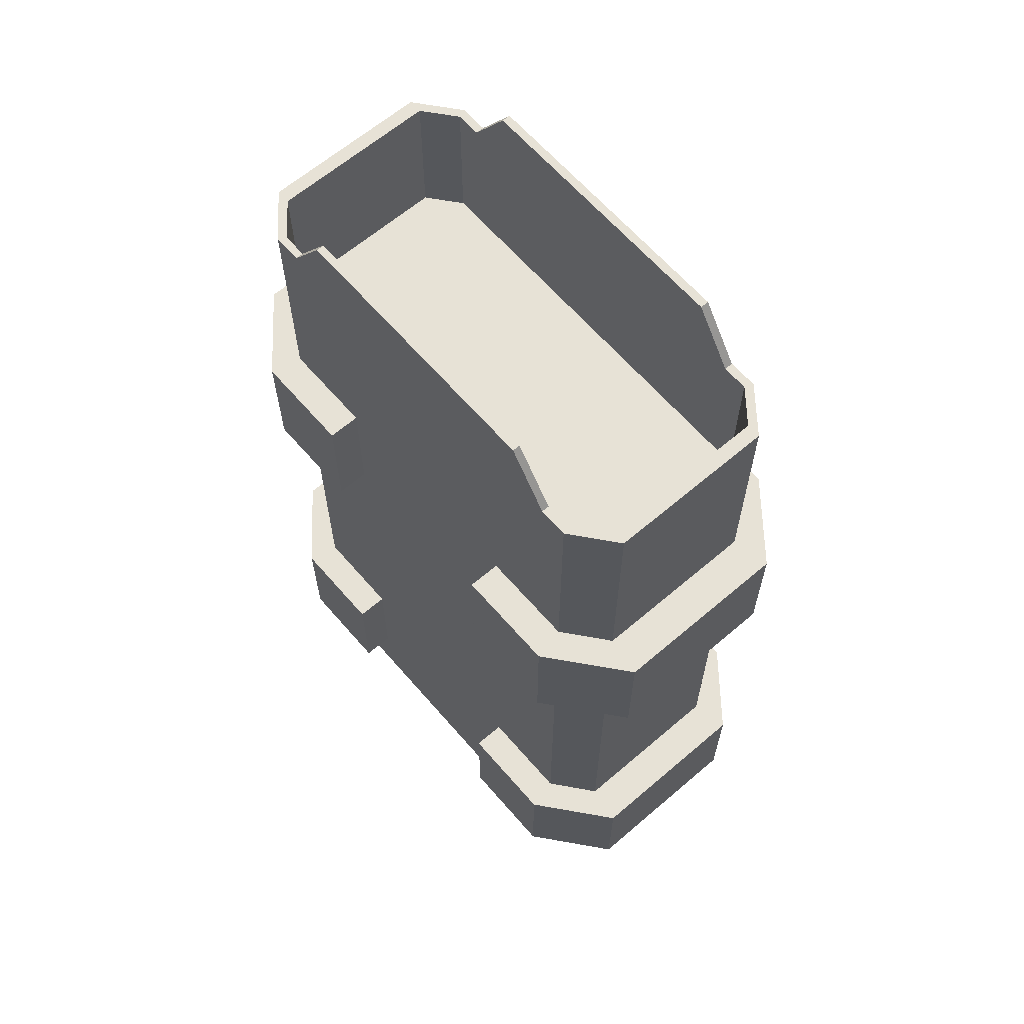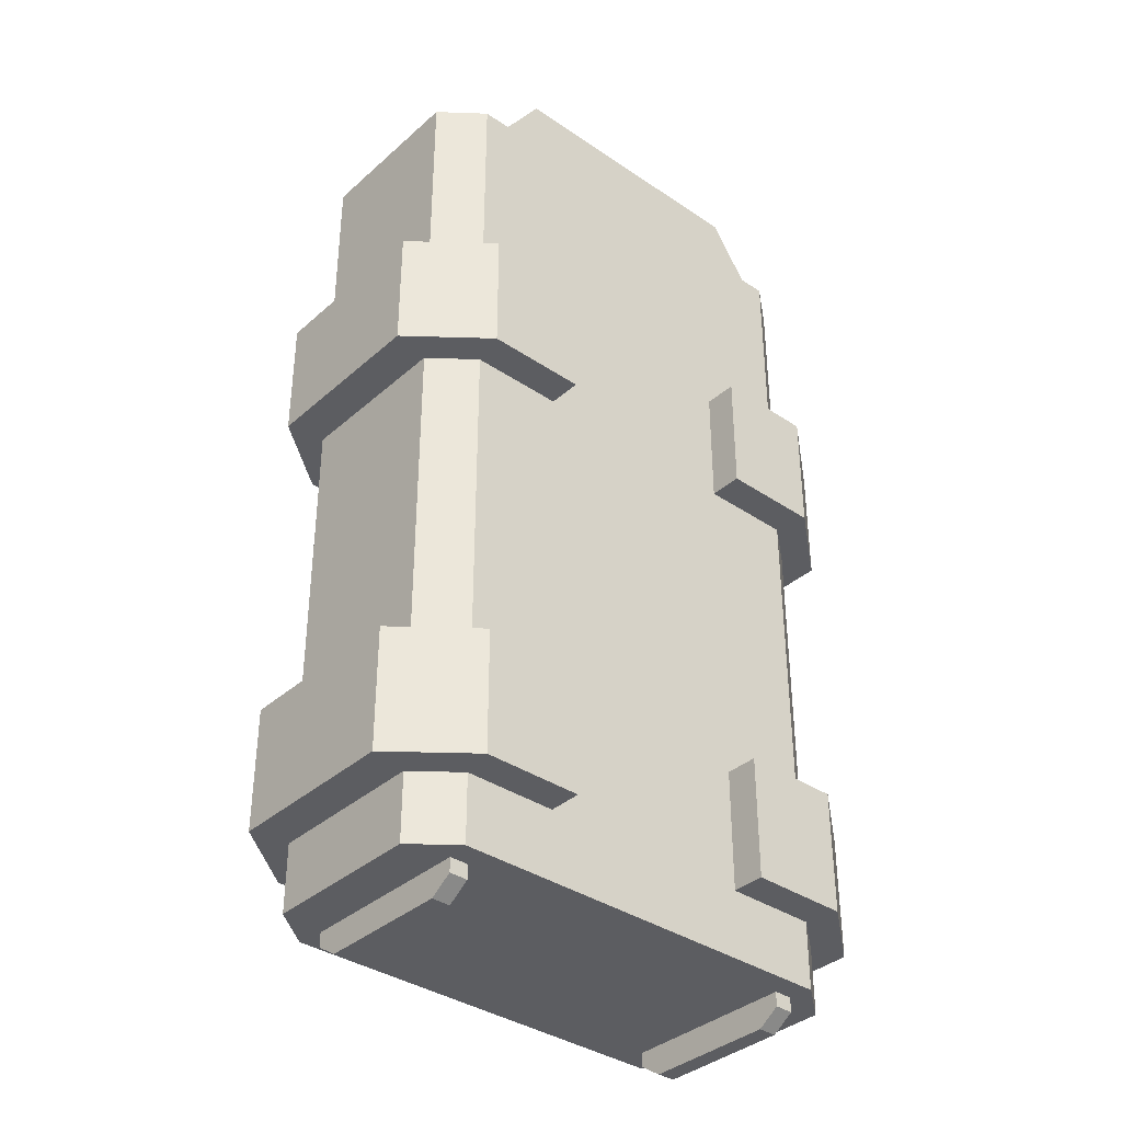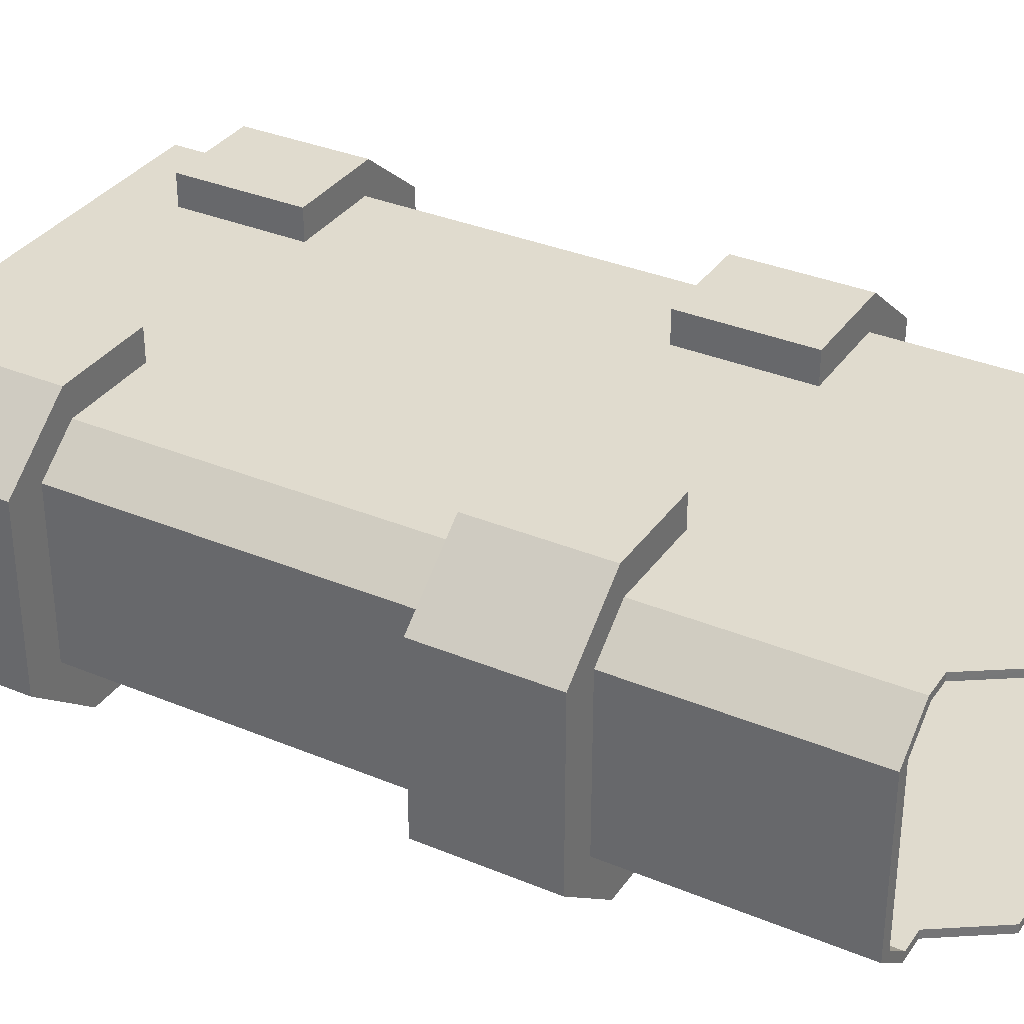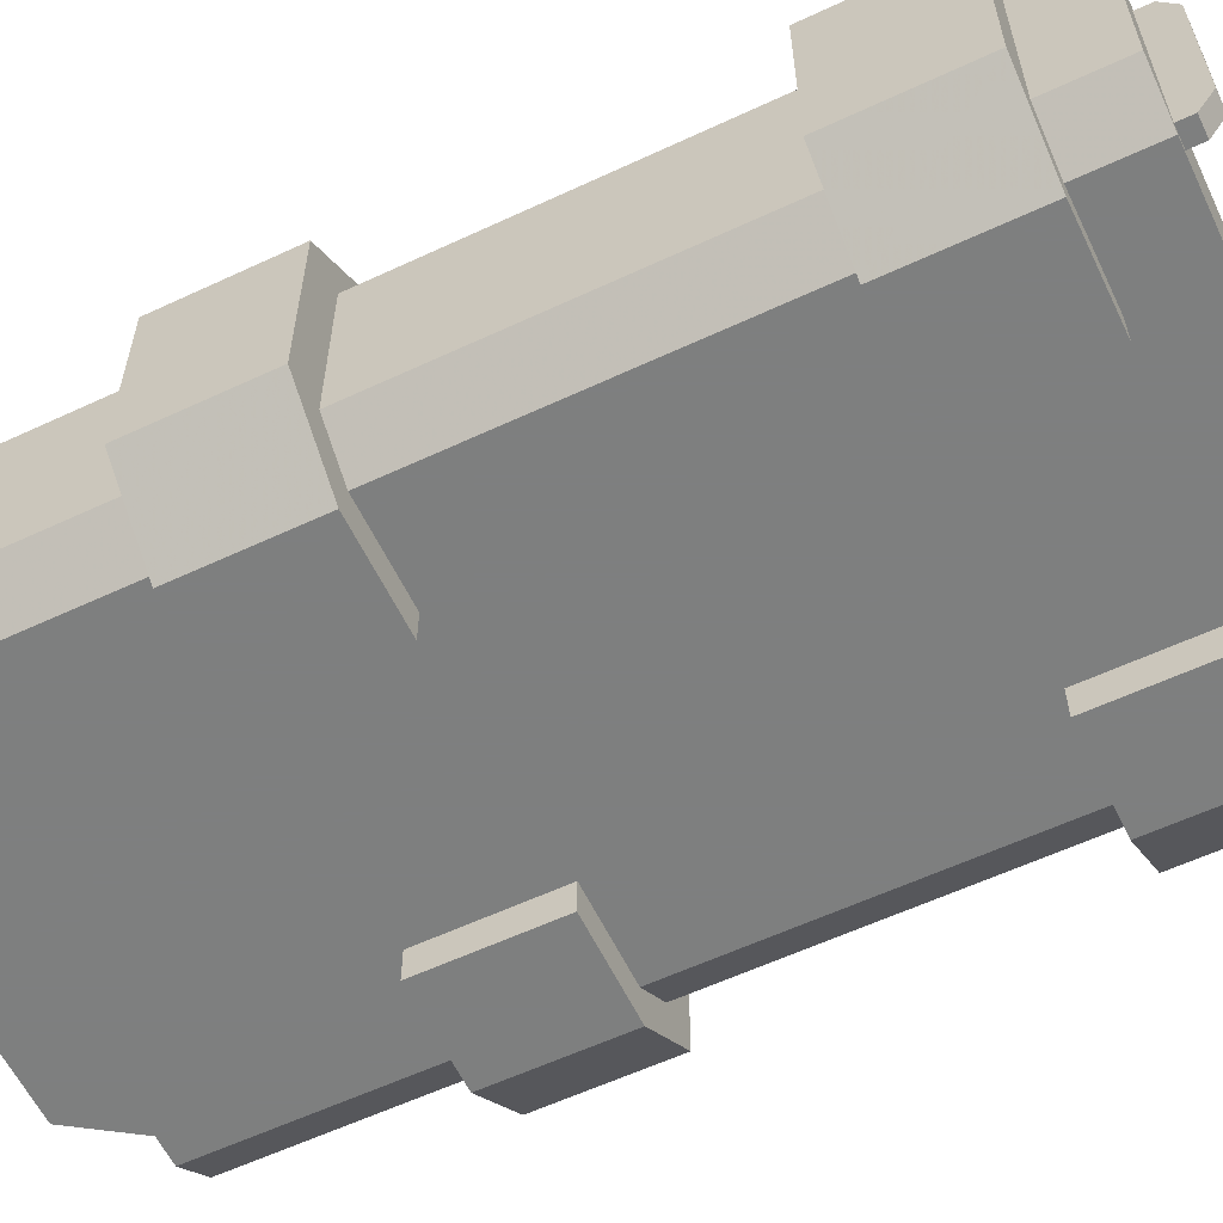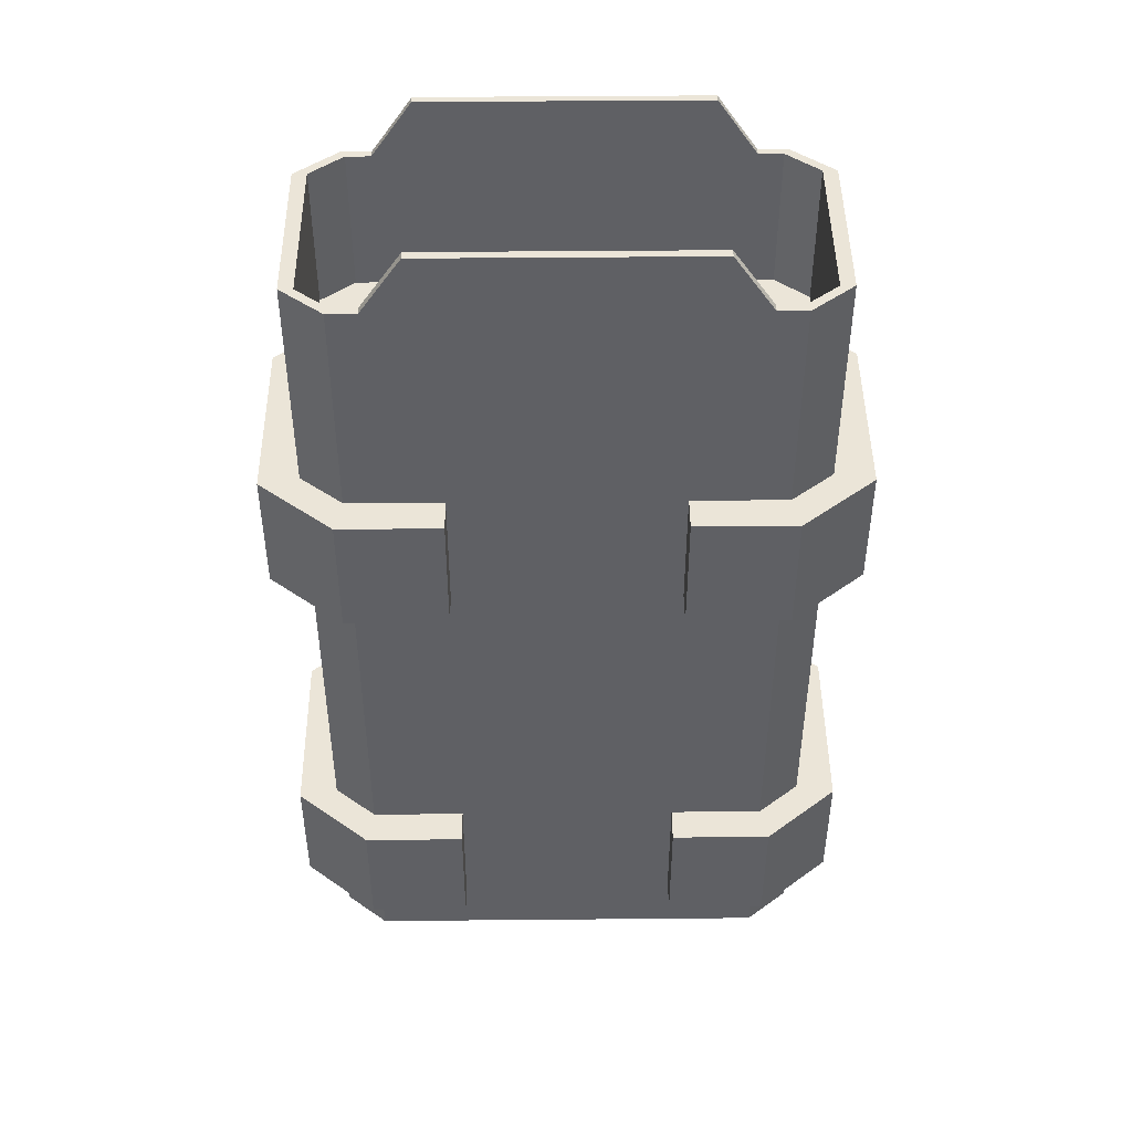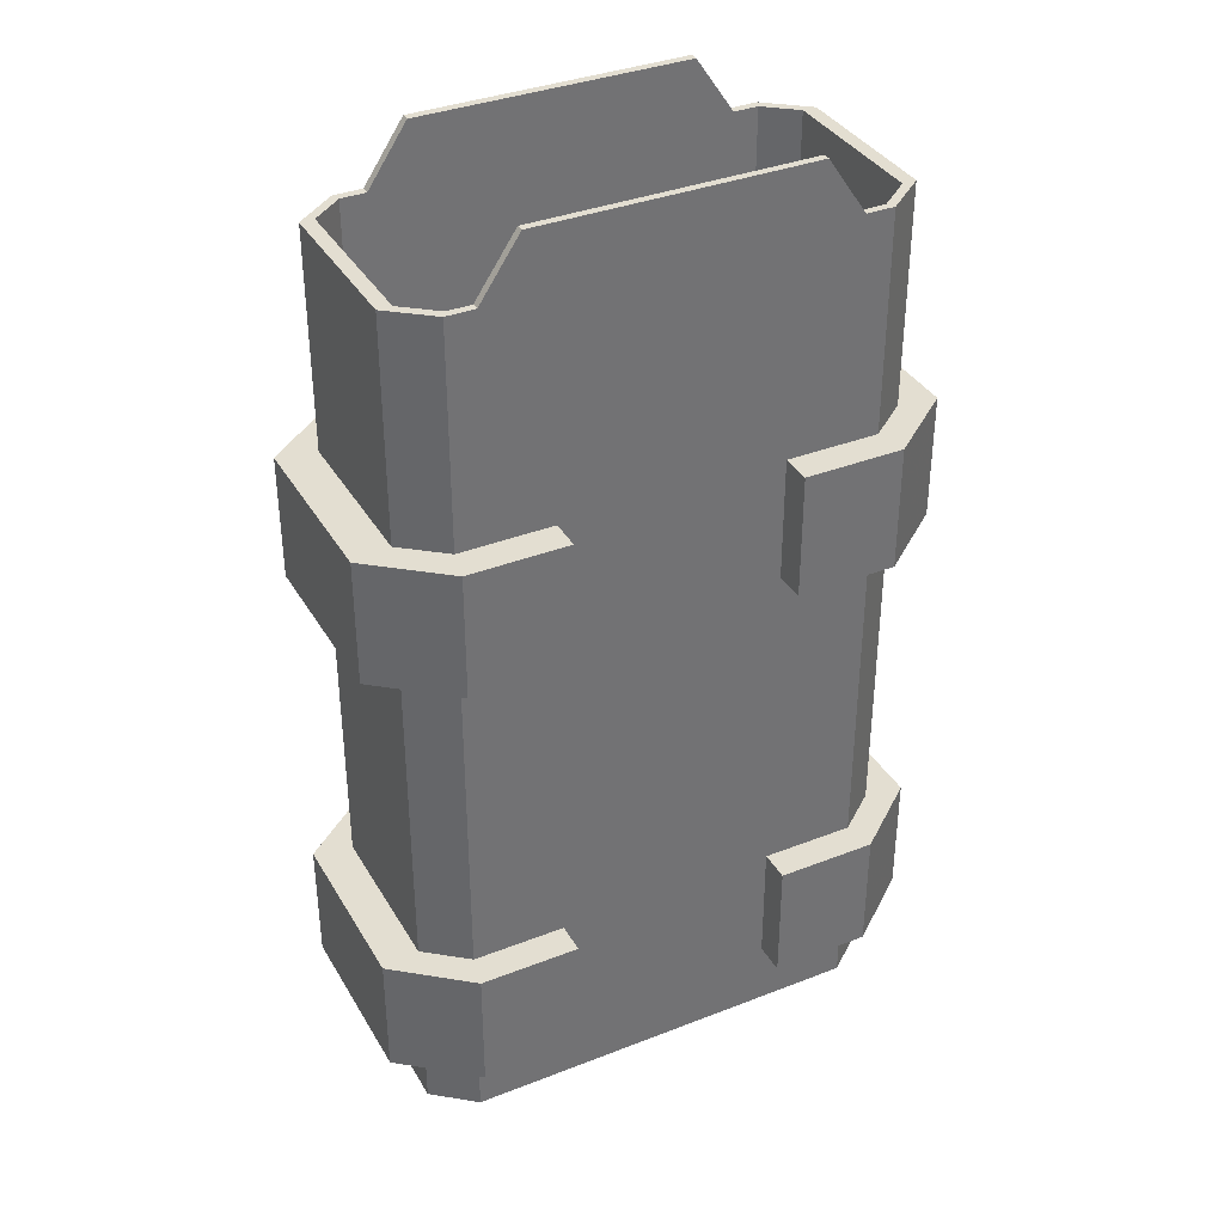
<metadata>
{"format":"obj","ext":"obj","renderer":"f3d","projection":"perspective","resolution":1024,"background":"white","views":[{"elev":63.7,"azim":-130.8,"up":"+Z"},{"elev":-36.6,"azim":-41.3,"up":"+Z"},{"elev":33.7,"azim":-60.4,"up":"+Y"},{"elev":-59.6,"azim":115.6,"up":"+Y"},{"elev":46.0,"azim":-0.6,"up":"+Z"},{"elev":36.3,"azim":153.0,"up":"+Z"}]}
</metadata>
<code>
o ShipyardFighterCorvette_Cube.1446
v 3.917 -1.288 -7.215
v 3.252 -1.822 -7.215
v 3.696 1.319 4.441
v 3.696 -1.288 4.441
v 3.252 1.853 -7.215
v 3.179 1.736 4.441
v 3.198 -1.689 4.441
v 3.917 1.319 6.755
v 3.917 -1.288 6.755
v 3.252 -1.822 6.755
v 3.696 1.319 6.755
v 3.696 -1.288 6.755
v 3.252 1.853 6.755
v 3.179 1.736 6.755
v 3.198 -1.689 6.755
v 3.917 1.319 -7.215
v 2.796 -1.822 6.755
v 2.796 1.853 6.755
v 2.798 1.736 6.755
v 2.796 -1.689 6.755
v 2.169 -1.822 7.681
v 2.169 1.853 7.681
v 2.171 1.736 7.681
v 2.169 -1.689 7.681
v 1.763 -2.357 3.231
v 1.763 -2.357 1.231
v 4.53 -1.411 1.231
v 4.53 -1.411 3.231
v 1.763 2.357 3.231
v 1.763 2.357 1.231
v 4.53 1.411 1.231
v 4.53 1.411 3.231
v 3.363 2.357 1.231
v 3.363 -2.357 1.231
v 3.363 2.357 3.231
v 3.363 -2.357 3.231
v 2.907 -1.446 -7.147
v 2.907 -1.446 -7.446
v 3.206 -1.446 -7.446
v 3.206 -1.446 -7.147
v 2.907 1.418 -7.147
v 2.907 1.418 -7.446
v 3.206 1.418 -7.446
v 3.206 1.418 -7.147
v 2.907 -1.09 -7.681
v 3.206 -1.09 -7.681
v 2.907 1.063 -7.681
v 3.206 1.063 -7.681
v 1.763 -2.357 -4.114
v 1.763 -2.357 -6.114
v 4.53 -1.411 -6.114
v 4.53 -1.411 -4.114
v 1.763 2.357 -4.114
v 1.763 2.357 -6.114
v 4.53 1.411 -6.114
v 4.53 1.411 -4.114
v 3.363 2.357 -6.114
v 3.363 -2.357 -6.114
v 3.363 2.357 -4.114
v 3.363 -2.357 -4.114
v 0 -1.822 -7.215
v -3.917 -1.288 -7.215
v 0 1.853 -7.215
v -3.252 -1.822 -7.215
v -3.696 1.319 4.441
v -3.696 -1.288 4.441
v 0 1.736 4.441
v -3.252 1.853 -7.215
v -3.179 1.736 4.441
v -3.198 -1.689 4.441
v 0 1.853 7.681
v 0 -1.822 7.681
v -3.917 1.319 6.755
v -3.917 -1.288 6.755
v -3.252 -1.822 6.755
v -3.696 1.319 6.755
v -3.696 -1.288 6.755
v -3.252 1.853 6.755
v -3.179 1.736 6.755
v 0 -1.689 4.441
v -3.198 -1.689 6.755
v -3.917 1.319 -7.215
v -2.796 -1.822 6.755
v -2.796 1.853 6.755
v -2.798 1.736 6.755
v -2.796 -1.689 6.755
v 0 1.736 7.681
v 0 -1.689 7.681
v -2.169 -1.822 7.681
v -2.169 1.853 7.681
v -2.171 1.736 7.681
v -2.169 -1.689 7.681
v -1.763 -2.357 3.231
v -1.763 -2.357 1.231
v -4.53 -1.411 1.231
v -4.53 -1.411 3.231
v -1.763 2.357 3.231
v -1.763 2.357 1.231
v -4.53 1.411 1.231
v -4.53 1.411 3.231
v -3.363 2.357 1.231
v -3.363 -2.357 1.231
v -3.363 2.357 3.231
v -3.363 -2.357 3.231
v -2.907 -1.446 -7.147
v -2.907 -1.446 -7.446
v -3.206 -1.446 -7.446
v -3.206 -1.446 -7.147
v -2.907 1.418 -7.147
v -2.907 1.418 -7.446
v -3.206 1.418 -7.446
v -3.206 1.418 -7.147
v -2.907 -1.09 -7.681
v -3.206 -1.09 -7.681
v -2.907 1.063 -7.681
v -3.206 1.063 -7.681
v -1.763 -2.357 -4.114
v -1.763 -2.357 -6.114
v -4.53 -1.411 -6.114
v -4.53 -1.411 -4.114
v -1.763 2.357 -4.114
v -1.763 2.357 -6.114
v -4.53 1.411 -6.114
v -4.53 1.411 -4.114
v -3.363 2.357 -6.114
v -3.363 -2.357 -6.114
v -3.363 2.357 -4.114
v -3.363 -2.357 -4.114
f 13 14 11 8
f 8 11 12 9
f 20 80 88 24
f 4 7 15 12
f 6 3 11 14
f 3 4 12 11
f 15 20 17 10
f 19 18 22 23
f 17 20 24 21
f 72 61 2
f 72 2 17
f 2 1 9 10
f 16 5 13 8
f 2 10 17
f 1 16 8 9
f 5 63 71
f 6 67 3
f 3 67 80 4
f 6 14 19
f 7 80 20
f 4 80 7
f 67 19 23 87
f 9 12 15 10
f 5 71 18
f 63 5 16
f 63 16 1 61
f 67 6 19
f 7 20 15
f 61 1 2
f 13 18 19 14
f 5 18 13
f 24 88 72 21
f 22 71 87 23
f 18 71 22
f 72 17 21
f 29 30 26 25
f 33 31 27 34
f 31 32 28 27
f 35 29 25 36
f 36 34 27 28
f 35 33 30 29
f 30 33 34 26
f 32 35 36 28
f 25 26 34 36
f 32 31 33 35
f 41 42 38 37
f 38 42 47 45
f 43 44 40 39
f 37 38 39 40
f 44 43 42 41
f 47 48 46 45
f 43 39 46 48
f 39 38 45 46
f 42 43 48 47
f 53 54 50 49
f 57 55 51 58
f 55 56 52 51
f 59 53 49 60
f 60 58 51 52
f 59 57 54 53
f 54 57 58 50
f 56 59 60 52
f 49 50 58 60
f 56 55 57 59
f 78 73 76 79
f 73 74 77 76
f 86 92 88 80
f 66 77 81 70
f 69 79 76 65
f 65 76 77 66
f 81 75 83 86
f 85 91 90 84
f 83 89 92 86
f 72 64 61
f 72 83 64
f 64 75 74 62
f 82 73 78 68
f 64 83 75
f 62 74 73 82
f 68 71 63
f 69 65 67
f 65 66 80 67
f 69 85 79
f 70 86 80
f 66 70 80
f 67 87 91 85
f 74 75 81 77
f 68 84 71
f 63 82 68
f 63 61 62 82
f 67 85 69
f 70 81 86
f 61 64 62
f 78 79 85 84
f 68 78 84
f 92 89 72 88
f 90 91 87 71
f 84 90 71
f 72 89 83
f 97 93 94 98
f 101 102 95 99
f 99 95 96 100
f 103 104 93 97
f 104 96 95 102
f 103 97 98 101
f 98 94 102 101
f 100 96 104 103
f 93 104 102 94
f 100 103 101 99
f 109 105 106 110
f 106 113 115 110
f 111 107 108 112
f 105 108 107 106
f 112 109 110 111
f 115 113 114 116
f 111 116 114 107
f 107 114 113 106
f 110 115 116 111
f 121 117 118 122
f 125 126 119 123
f 123 119 120 124
f 127 128 117 121
f 128 120 119 126
f 127 121 122 125
f 122 118 126 125
f 124 120 128 127
f 117 128 126 118
f 124 127 125 123

</code>
